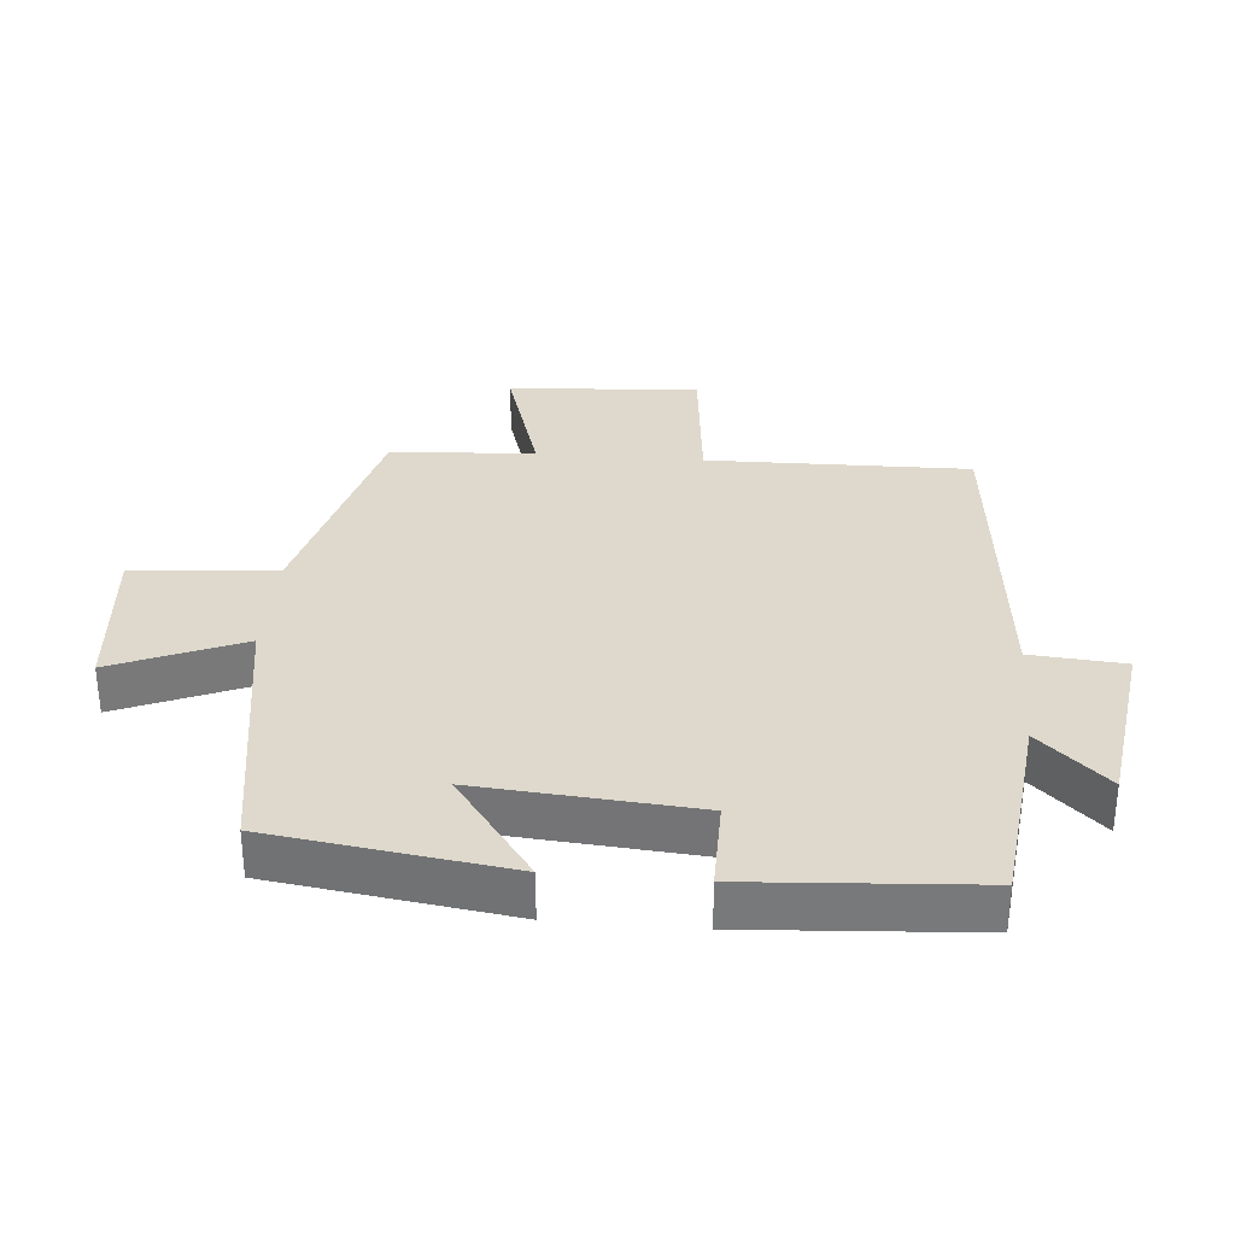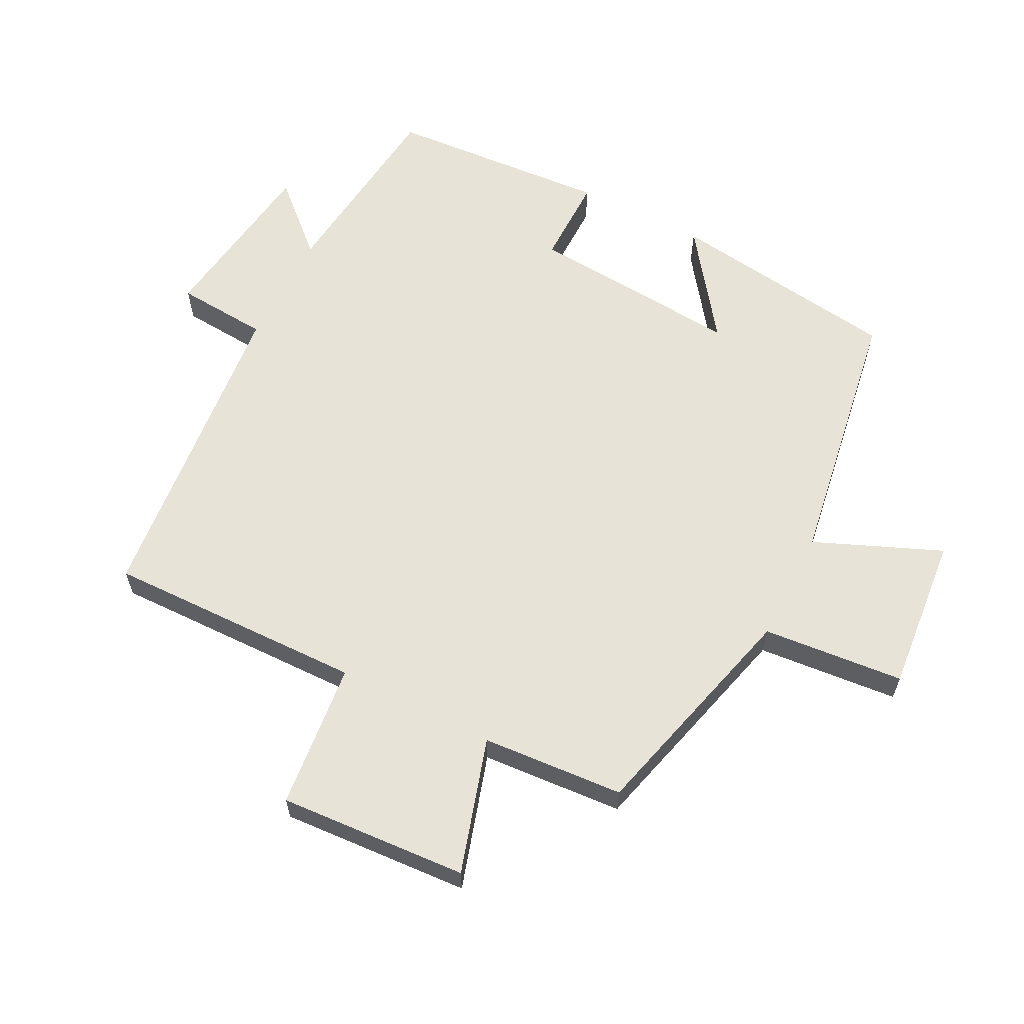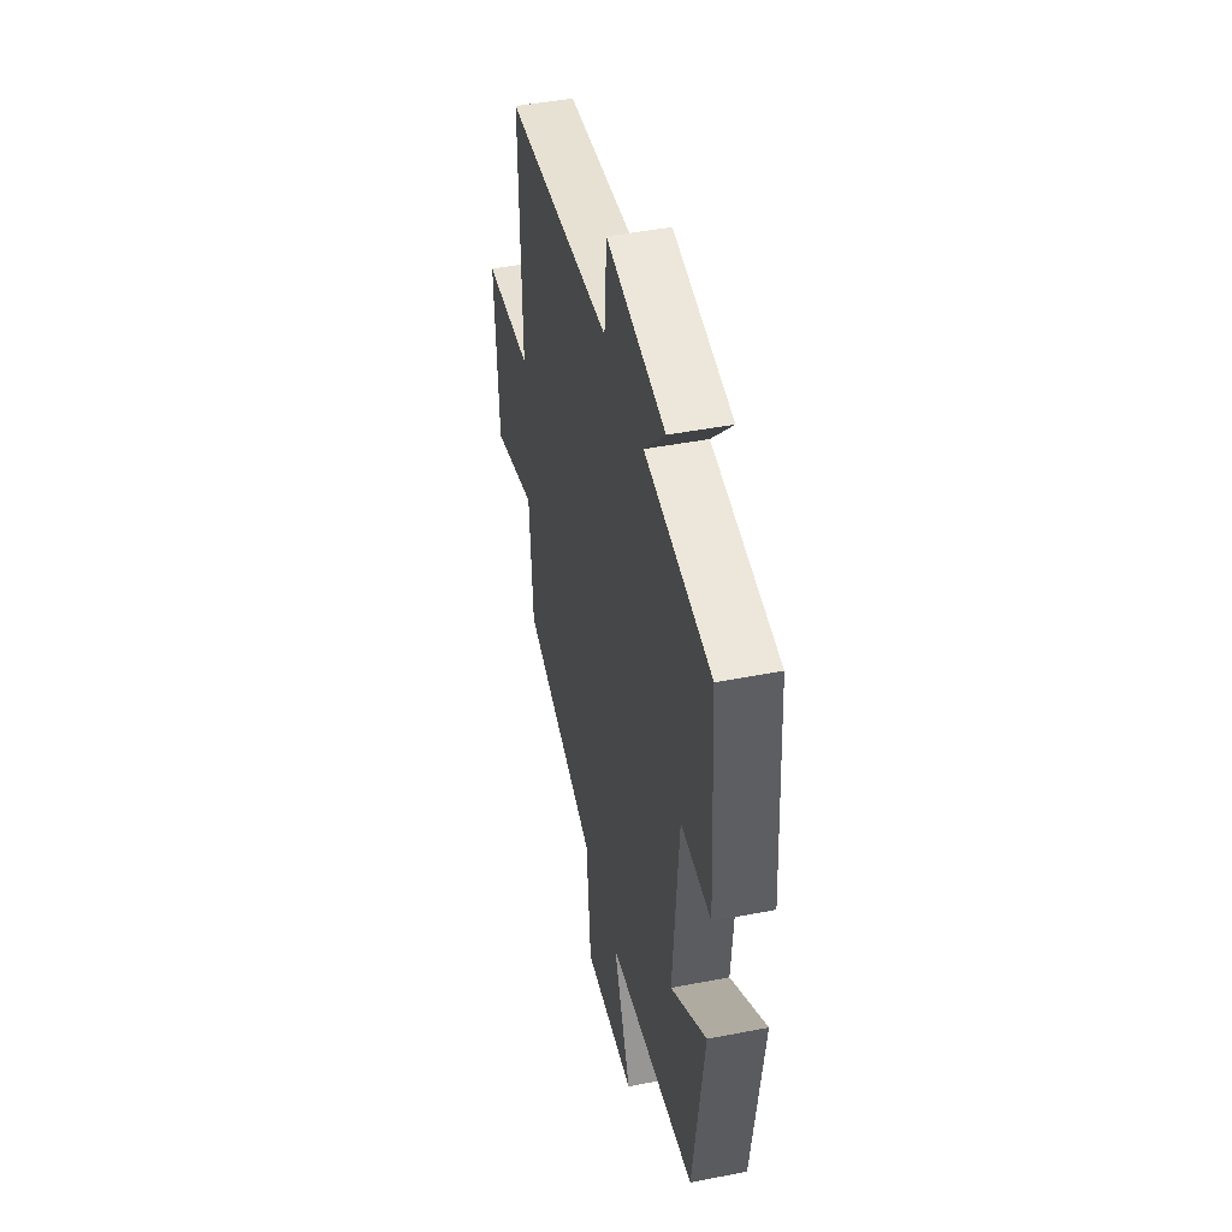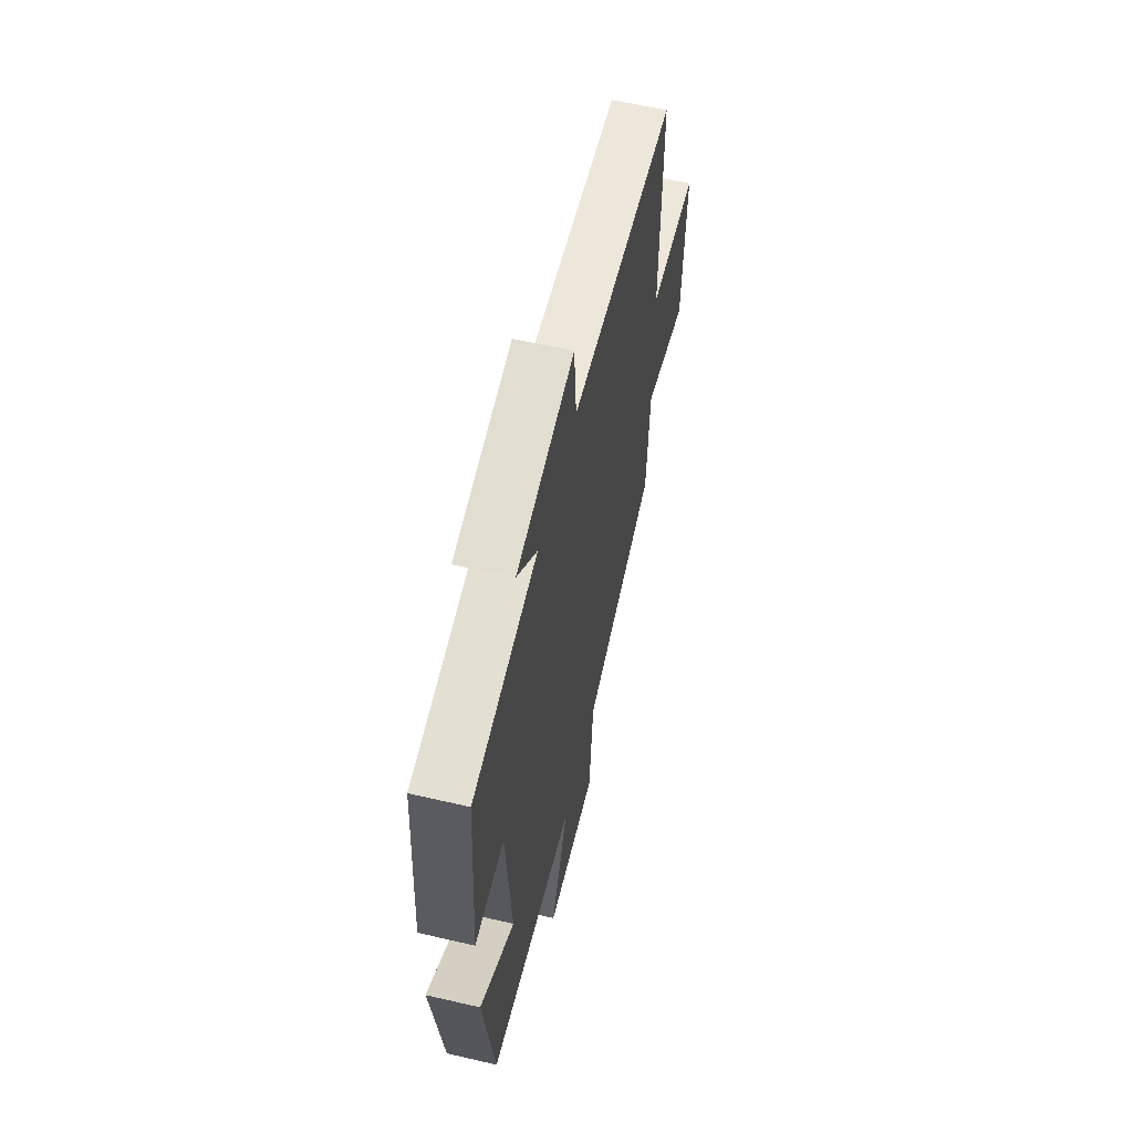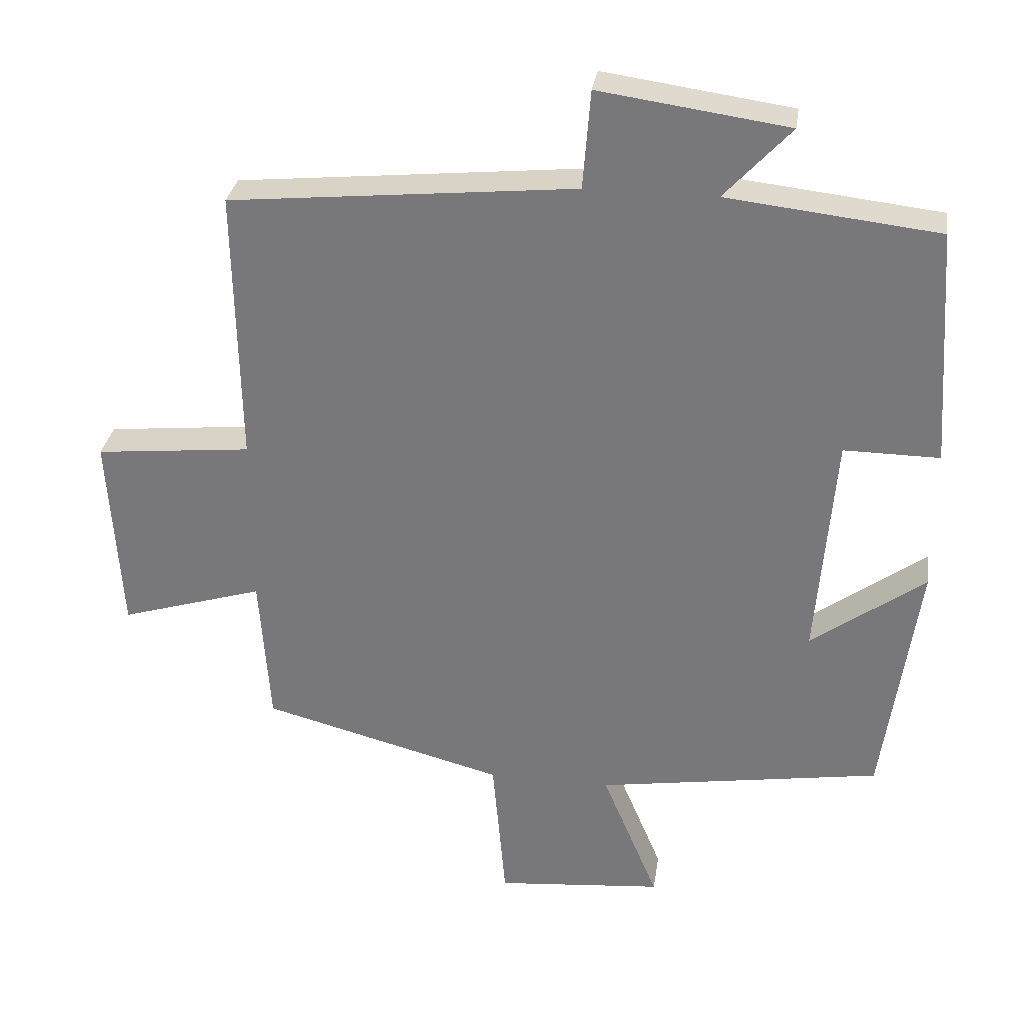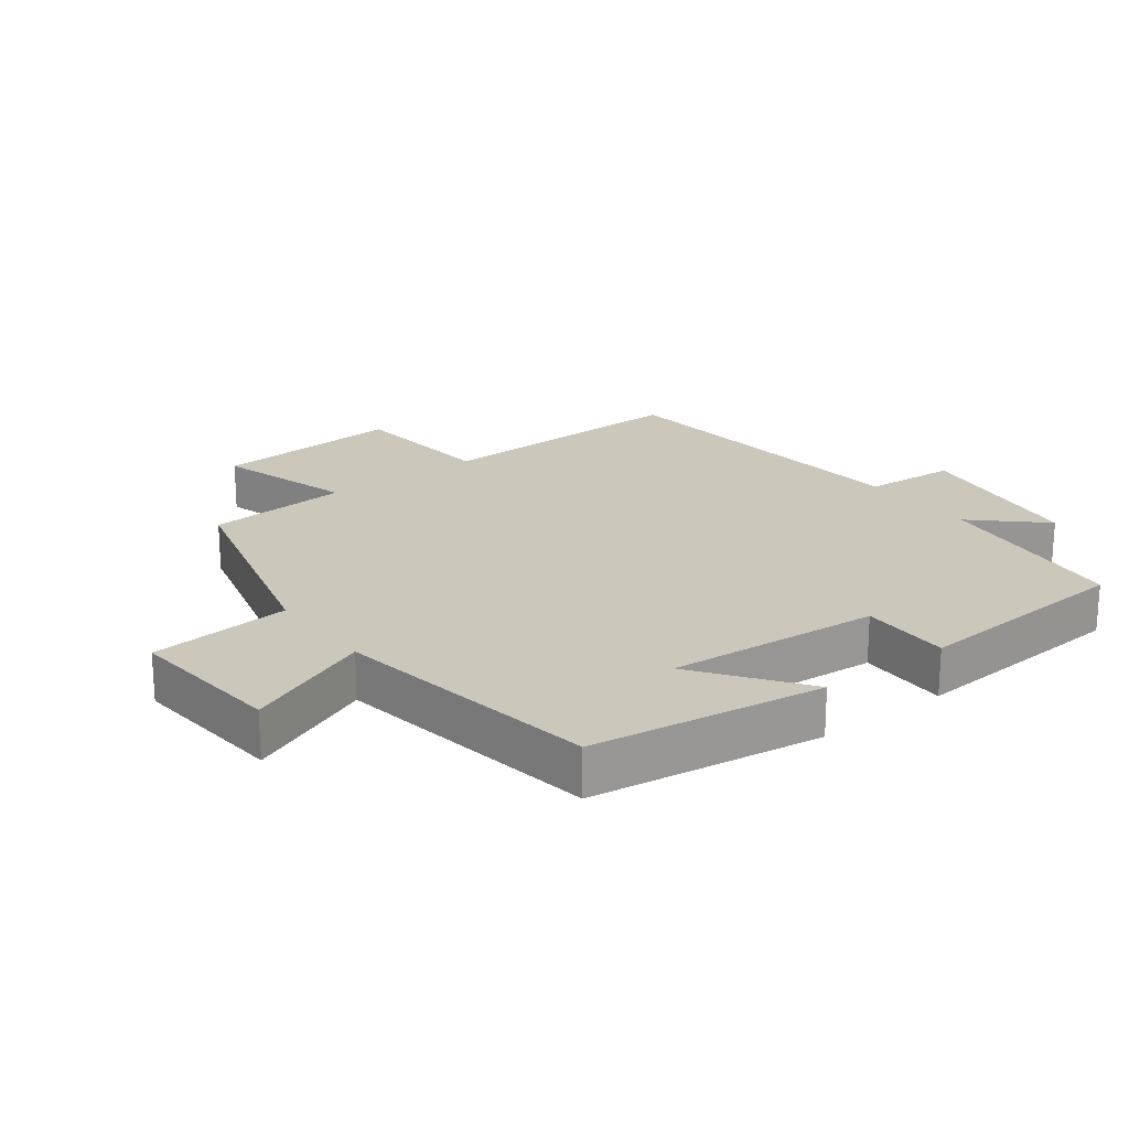
<metadata>
{"format":"obj","ext":"obj","renderer":"f3d","projection":"perspective","resolution":1024,"background":"white","views":[{"elev":32.2,"azim":-85.1,"up":"+Y"},{"elev":61.5,"azim":117.0,"up":"+Y"},{"elev":45.6,"azim":-102.6,"up":"+Z"},{"elev":60.3,"azim":-76.7,"up":"+Z"},{"elev":31.1,"azim":-171.5,"up":"+Z"},{"elev":21.6,"azim":-127.1,"up":"+Y"}]}
</metadata>
<code>
v 0.485 0.07 -0.409
v 0.137 0.07 -0.5
v 0.118 0.07 -0.716
v -0.122 0.07 -0.694
v -0.041 0.07 -0.5
v -0.45 0.07 -0.435
v -0.5 0.07 -0.08
v -0.337 0.07 -0.199
v -0.363 0.07 0.127
v -0.5 0.07 0.126
v -0.477 0.07 0.466
v -0.174 0.07 0.5
v -0.269 0.07 0.603
v 0.001 0.07 0.641
v 0.012 0.07 0.5
v 0.507 0.07 0.451
v 0.5 0.07 0.056
v 0.724 0.07 0.033
v 0.706 0.07 -0.255
v 0.5 0.07 -0.192
v 0.485 0 -0.409
v 0.137 0 -0.5
v 0.118 0 -0.716
v -0.122 0 -0.694
v -0.041 0 -0.5
v -0.45 0 -0.435
v -0.5 0 -0.08
v -0.337 0 -0.199
v -0.363 0 0.127
v -0.5 0 0.126
v -0.477 0 0.466
v -0.174 0 0.5
v -0.269 0 0.603
v 0.001 0 0.641
v 0.012 0 0.5
v 0.507 0 0.451
v 0.5 0 0.056
v 0.724 0 0.033
v 0.706 0 -0.255
v 0.5 0 -0.192
f 17 18 19 20
f 17 20 1 2
f 15 16 17 2
f 12 13 14 15
f 9 10 11 12
f 8 9 12 15
f 5 6 7 8
f 5 8 15 2
f 2 3 4 5
f 40 39 38 37
f 22 21 40 37
f 22 37 36 35
f 35 34 33 32
f 32 31 30 29
f 35 32 29 28
f 28 27 26 25
f 22 35 28 25
f 25 24 23 22
f 1 21 22 2
f 2 22 23 3
f 3 23 24 4
f 4 24 25 5
f 5 25 26 6
f 6 26 27 7
f 7 27 28 8
f 8 28 29 9
f 9 29 30 10
f 10 30 31 11
f 11 31 32 12
f 12 32 33 13
f 13 33 34 14
f 14 34 35 15
f 15 35 36 16
f 16 36 37 17
f 17 37 38 18
f 18 38 39 19
f 19 39 40 20
f 20 40 21 1

</code>
